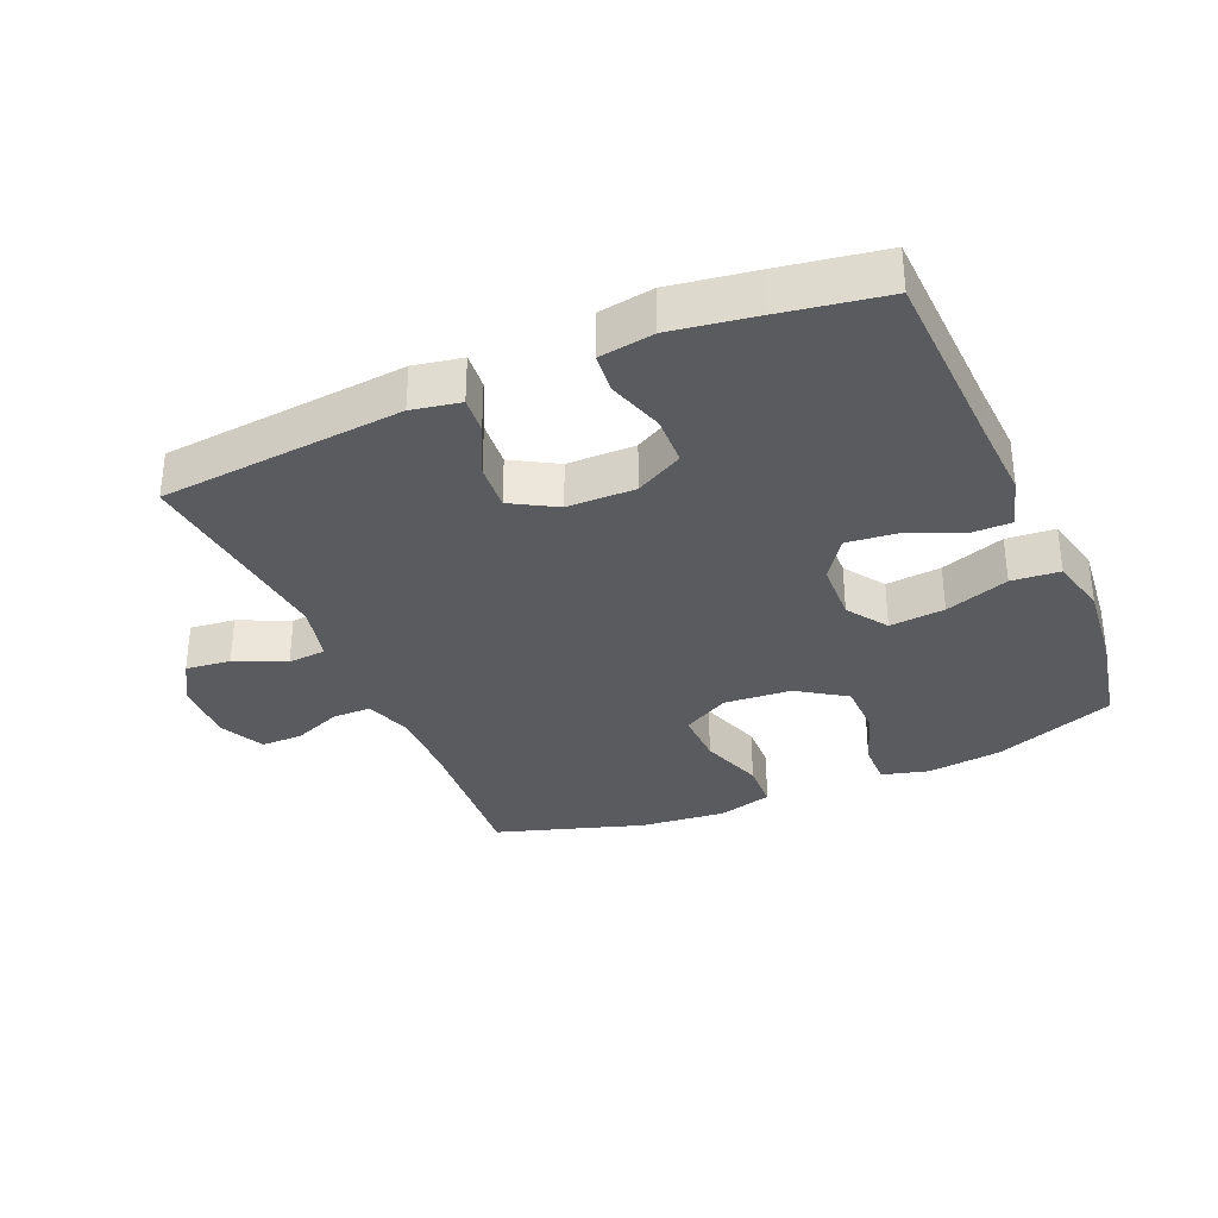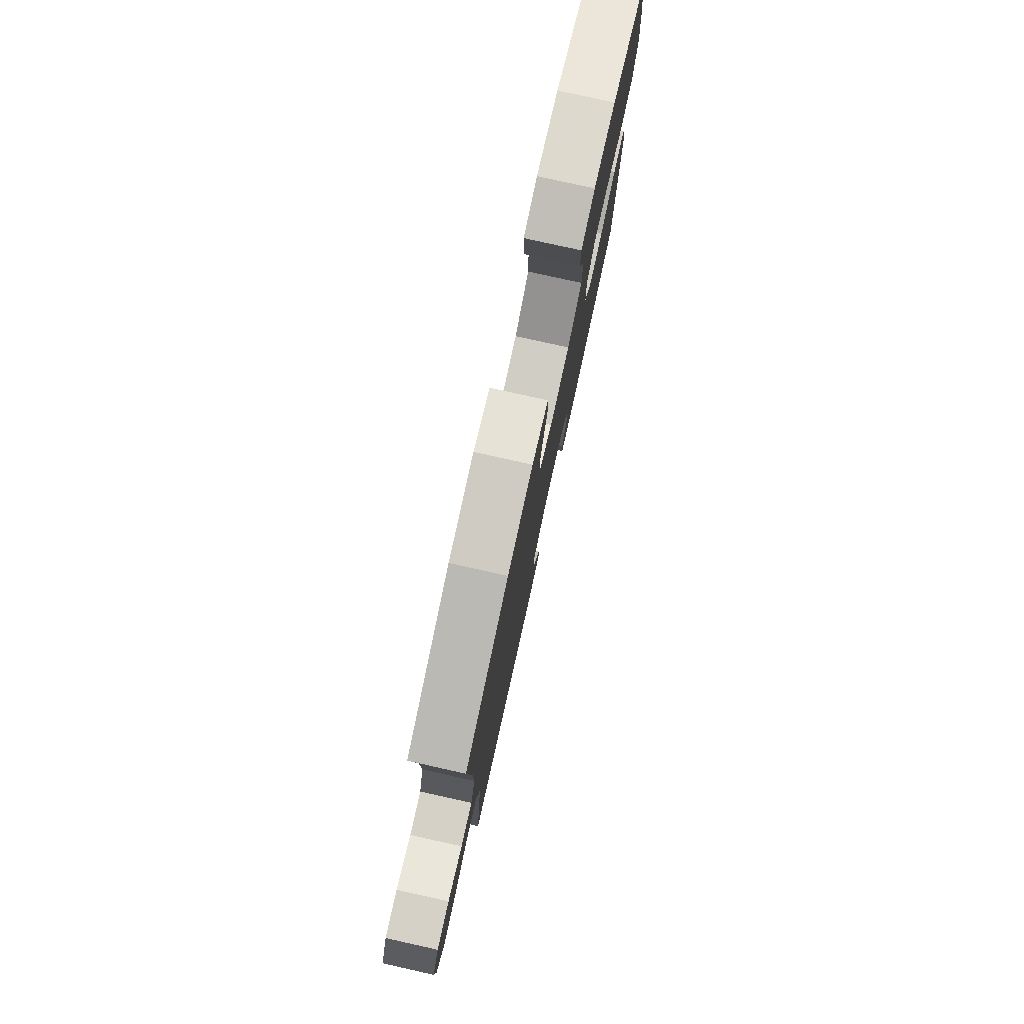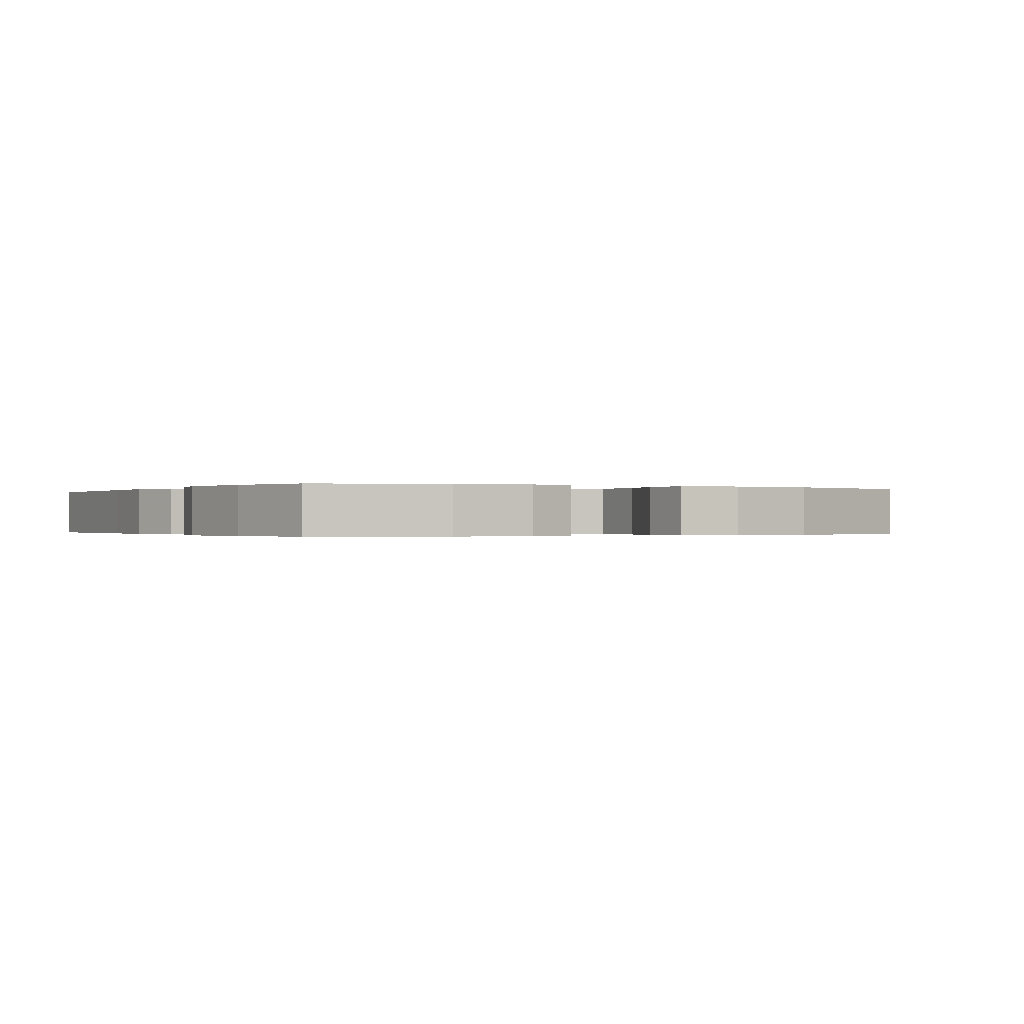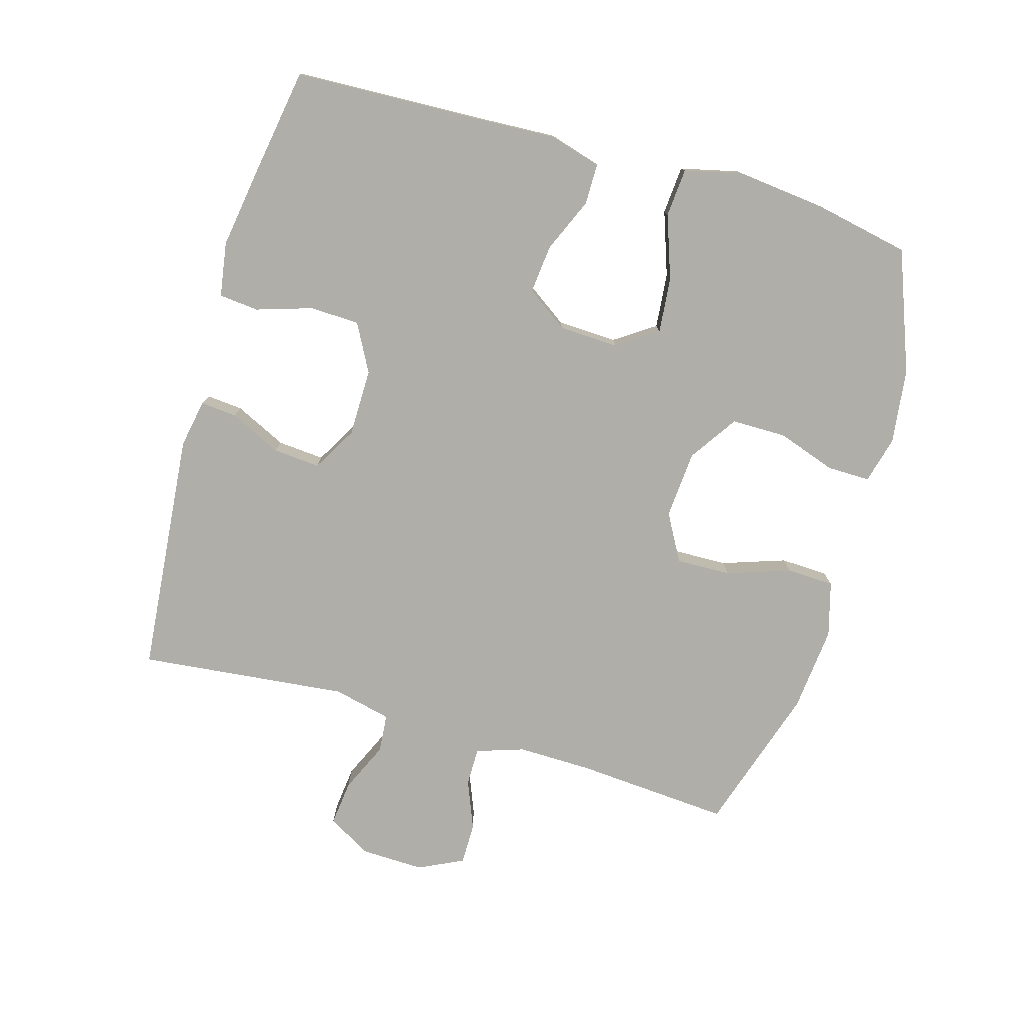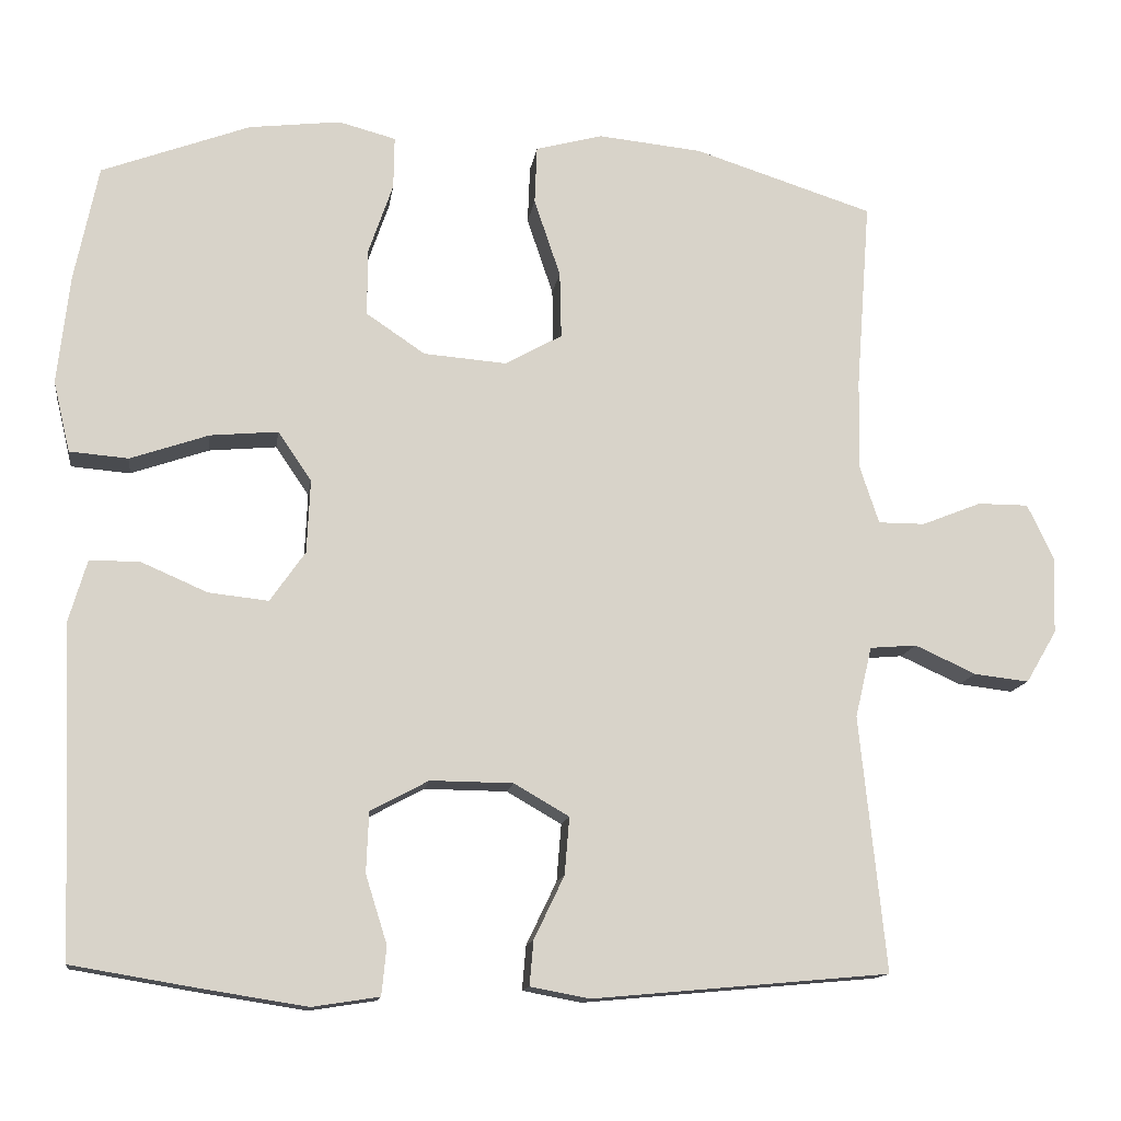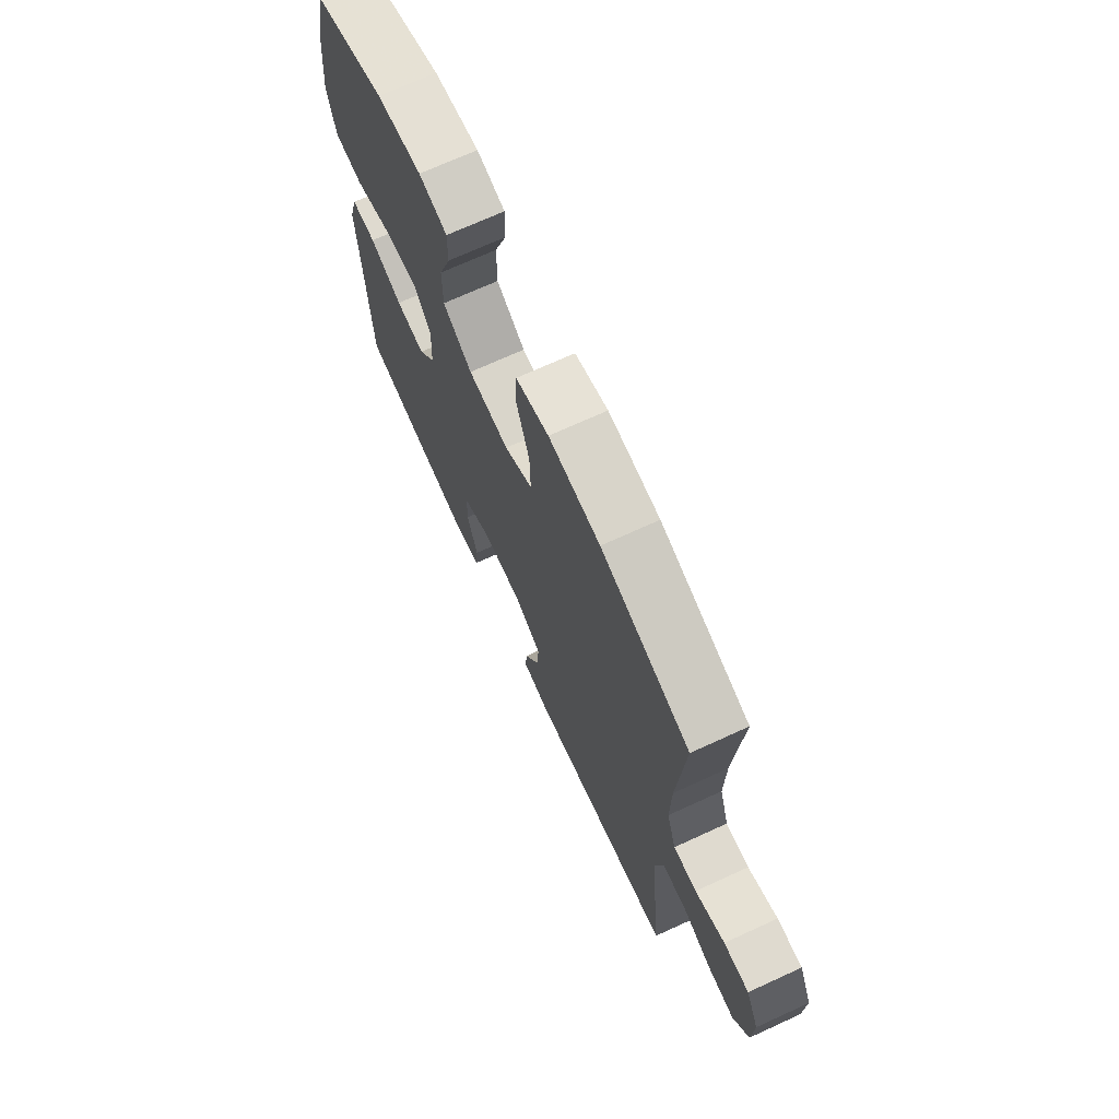
<metadata>
{"format":"obj","ext":"obj","renderer":"f3d","projection":"perspective","resolution":1024,"background":"white","views":[{"elev":-33.3,"azim":-156.6,"up":"+Y"},{"elev":79.0,"azim":102.5,"up":"+Z"},{"elev":-0.2,"azim":-30.0,"up":"+Y"},{"elev":-77.5,"azim":-106.0,"up":"+Y"},{"elev":-13.5,"azim":-8.2,"up":"+Z"},{"elev":70.8,"azim":65.4,"up":"+Z"}]}
</metadata>
<code>
v 0.5 0.07 -0.5
v 0.126 0.07 -0.534
v 0.052 0.07 -0.52
v 0.057 0.07 -0.464
v 0.095 0.07 -0.385
v 0.101 0.07 -0.313
v 0.032 0.07 -0.273
v -0.072 0.07 -0.272
v -0.145 0.07 -0.311
v -0.148 0.07 -0.387
v -0.121 0.07 -0.473
v -0.127 0.07 -0.534
v -0.211 0.07 -0.547
v -0.339 0.07 -0.527
v -0.5 0.07 -0.5
v -0.511 0.07 -0.212
v -0.517 0.07 -0.088
v -0.494 0.07 -0.009
v -0.431 0.07 -0.009
v -0.348 0.07 -0.045
v -0.273 0.07 -0.053
v -0.229 0.07 0.01
v -0.225 0.07 0.102
v -0.267 0.07 0.164
v -0.352 0.07 0.156
v -0.45 0.07 0.122
v -0.524 0.07 0.128
v -0.545 0.07 0.217
v -0.53 0.07 0.353
v -0.5 0.07 0.5
v -0.314 0.07 0.57
v -0.199 0.07 0.584
v -0.127 0.07 0.565
v -0.128 0.07 0.499
v -0.159 0.07 0.409
v -0.159 0.07 0.325
v -0.085 0.07 0.275
v 0.019 0.07 0.267
v 0.091 0.07 0.307
v 0.089 0.07 0.391
v 0.056 0.07 0.489
v 0.059 0.07 0.562
v 0.143 0.07 0.585
v 0.274 0.07 0.572
v 0.5 0.07 0.5
v 0.482 0.07 0.262
v 0.48 0.07 0.148
v 0.504 0.07 0.075
v 0.563 0.07 0.075
v 0.638 0.07 0.105
v 0.702 0.07 0.105
v 0.735 0.07 0.036
v 0.732 0.07 -0.062
v 0.693 0.07 -0.128
v 0.624 0.07 -0.12
v 0.547 0.07 -0.085
v 0.488 0.07 -0.09
v 0.467 0.07 -0.179
v 0.5 0 -0.5
v 0.126 0 -0.534
v 0.052 0 -0.52
v 0.057 0 -0.464
v 0.095 0 -0.385
v 0.101 0 -0.313
v 0.032 0 -0.273
v -0.072 0 -0.272
v -0.145 0 -0.311
v -0.148 0 -0.387
v -0.121 0 -0.473
v -0.127 0 -0.534
v -0.211 0 -0.547
v -0.339 0 -0.527
v -0.5 0 -0.5
v -0.511 0 -0.212
v -0.517 0 -0.088
v -0.494 0 -0.009
v -0.431 0 -0.009
v -0.348 0 -0.045
v -0.273 0 -0.053
v -0.229 0 0.01
v -0.225 0 0.102
v -0.267 0 0.164
v -0.352 0 0.156
v -0.45 0 0.122
v -0.524 0 0.128
v -0.545 0 0.217
v -0.53 0 0.353
v -0.5 0 0.5
v -0.314 0 0.57
v -0.199 0 0.584
v -0.127 0 0.565
v -0.128 0 0.499
v -0.159 0 0.409
v -0.159 0 0.325
v -0.085 0 0.275
v 0.019 0 0.267
v 0.091 0 0.307
v 0.089 0 0.391
v 0.056 0 0.489
v 0.059 0 0.562
v 0.143 0 0.585
v 0.274 0 0.572
v 0.5 0 0.5
v 0.482 0 0.262
v 0.48 0 0.148
v 0.504 0 0.075
v 0.563 0 0.075
v 0.638 0 0.105
v 0.702 0 0.105
v 0.735 0 0.036
v 0.732 0 -0.062
v 0.693 0 -0.128
v 0.624 0 -0.12
v 0.547 0 -0.085
v 0.488 0 -0.09
v 0.467 0 -0.179
f 53 54 55 56
f 53 56 57
f 52 53 57
f 49 50 51 52
f 48 49 52 57
f 47 48 57 58
f 43 44 45 46
f 43 46 47 58
f 40 41 42 43
f 39 40 43 58
f 32 33 34 35
f 32 35 36
f 31 32 36
f 30 31 36
f 29 30 36 37
f 25 26 27 28
f 24 25 28 29
f 17 18 19 20
f 16 17 20 21
f 15 16 21
f 14 15 21 22
f 10 11 12 13
f 9 10 13 14
f 2 3 4 5
f 2 5 6
f 1 2 6
f 38 39 58 1
f 24 29 37
f 23 24 37 38
f 22 23 38 1
f 9 14 22
f 8 9 22
f 7 8 22
f 1 6 7 22
f 114 113 112 111
f 115 114 111
f 115 111 110
f 110 109 108 107
f 115 110 107 106
f 116 115 106 105
f 104 103 102 101
f 116 105 104 101
f 101 100 99 98
f 116 101 98 97
f 93 92 91 90
f 94 93 90
f 94 90 89
f 94 89 88
f 95 94 88 87
f 86 85 84 83
f 87 86 83 82
f 78 77 76 75
f 79 78 75 74
f 79 74 73
f 80 79 73 72
f 71 70 69 68
f 72 71 68 67
f 63 62 61 60
f 64 63 60
f 64 60 59
f 59 116 97 96
f 95 87 82
f 96 95 82 81
f 59 96 81 80
f 80 72 67
f 80 67 66
f 80 66 65
f 80 65 64 59
f 1 59 60 2
f 2 60 61 3
f 3 61 62 4
f 4 62 63 5
f 5 63 64 6
f 6 64 65 7
f 7 65 66 8
f 8 66 67 9
f 9 67 68 10
f 10 68 69 11
f 11 69 70 12
f 12 70 71 13
f 13 71 72 14
f 14 72 73 15
f 15 73 74 16
f 16 74 75 17
f 17 75 76 18
f 18 76 77 19
f 19 77 78 20
f 20 78 79 21
f 21 79 80 22
f 22 80 81 23
f 23 81 82 24
f 24 82 83 25
f 25 83 84 26
f 26 84 85 27
f 27 85 86 28
f 28 86 87 29
f 29 87 88 30
f 30 88 89 31
f 31 89 90 32
f 32 90 91 33
f 33 91 92 34
f 34 92 93 35
f 35 93 94 36
f 36 94 95 37
f 37 95 96 38
f 38 96 97 39
f 39 97 98 40
f 40 98 99 41
f 41 99 100 42
f 42 100 101 43
f 43 101 102 44
f 44 102 103 45
f 45 103 104 46
f 46 104 105 47
f 47 105 106 48
f 48 106 107 49
f 49 107 108 50
f 50 108 109 51
f 51 109 110 52
f 52 110 111 53
f 53 111 112 54
f 54 112 113 55
f 55 113 114 56
f 56 114 115 57
f 57 115 116 58
f 58 116 59 1

</code>
